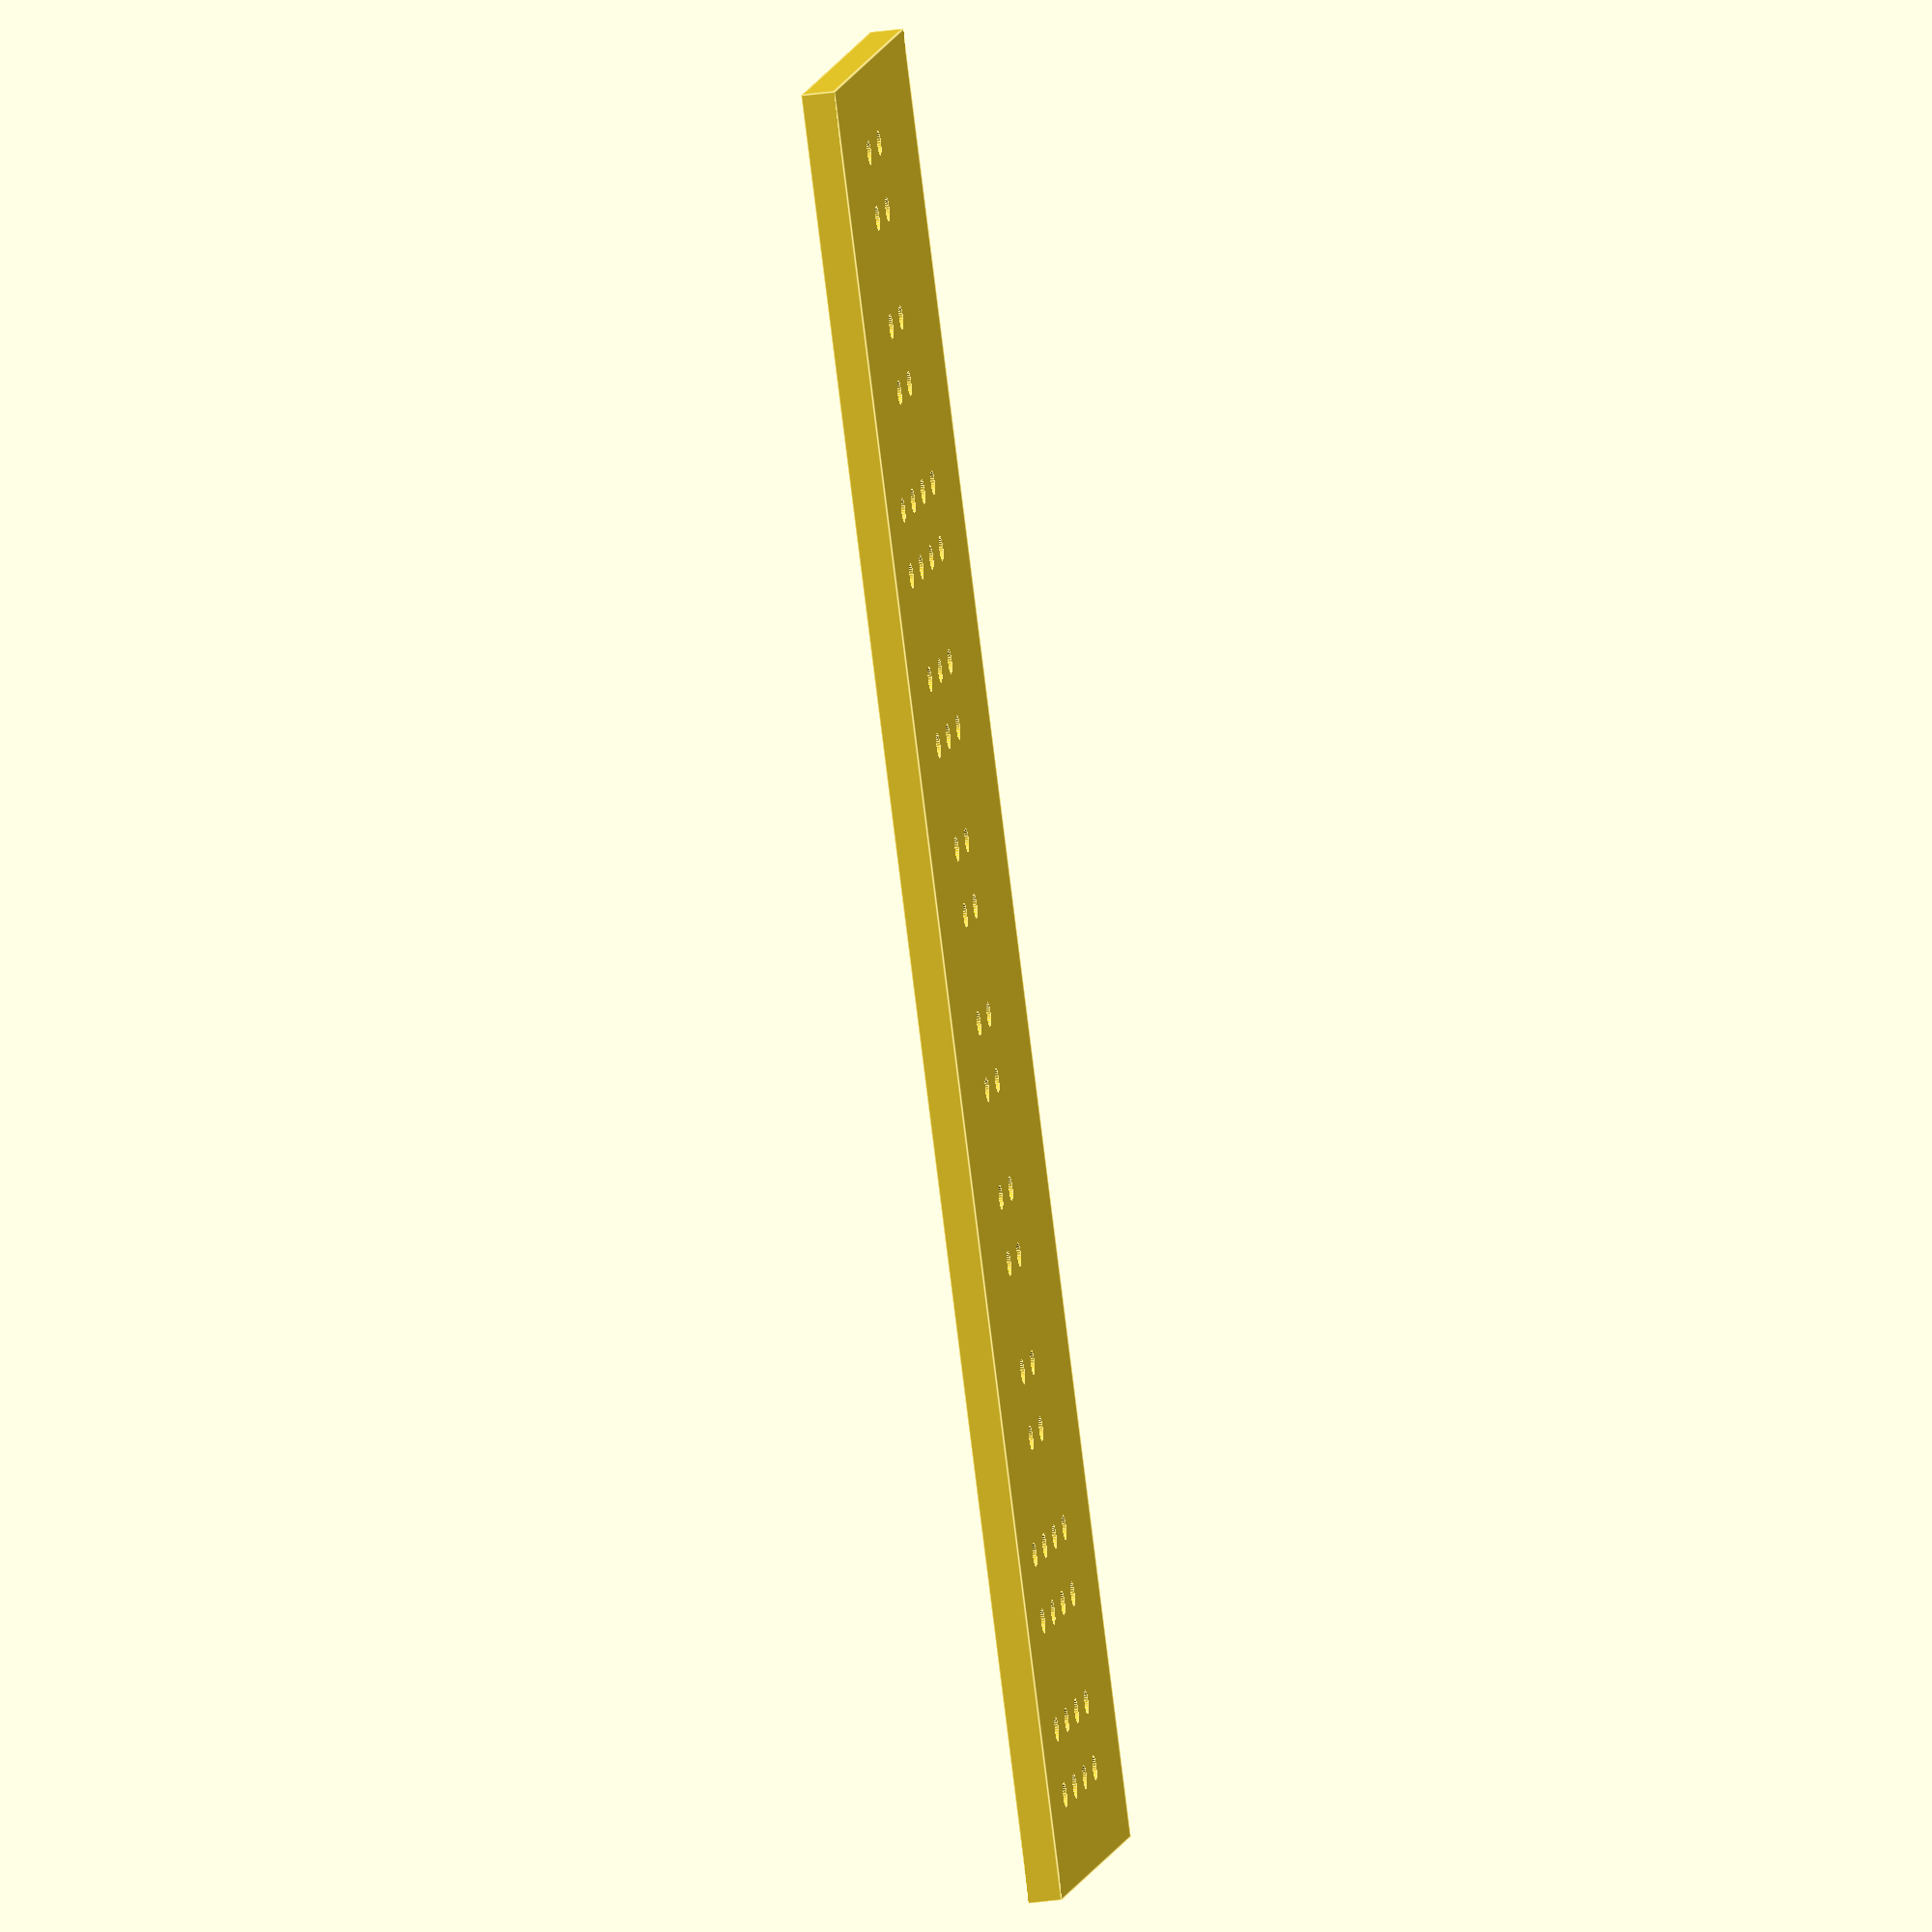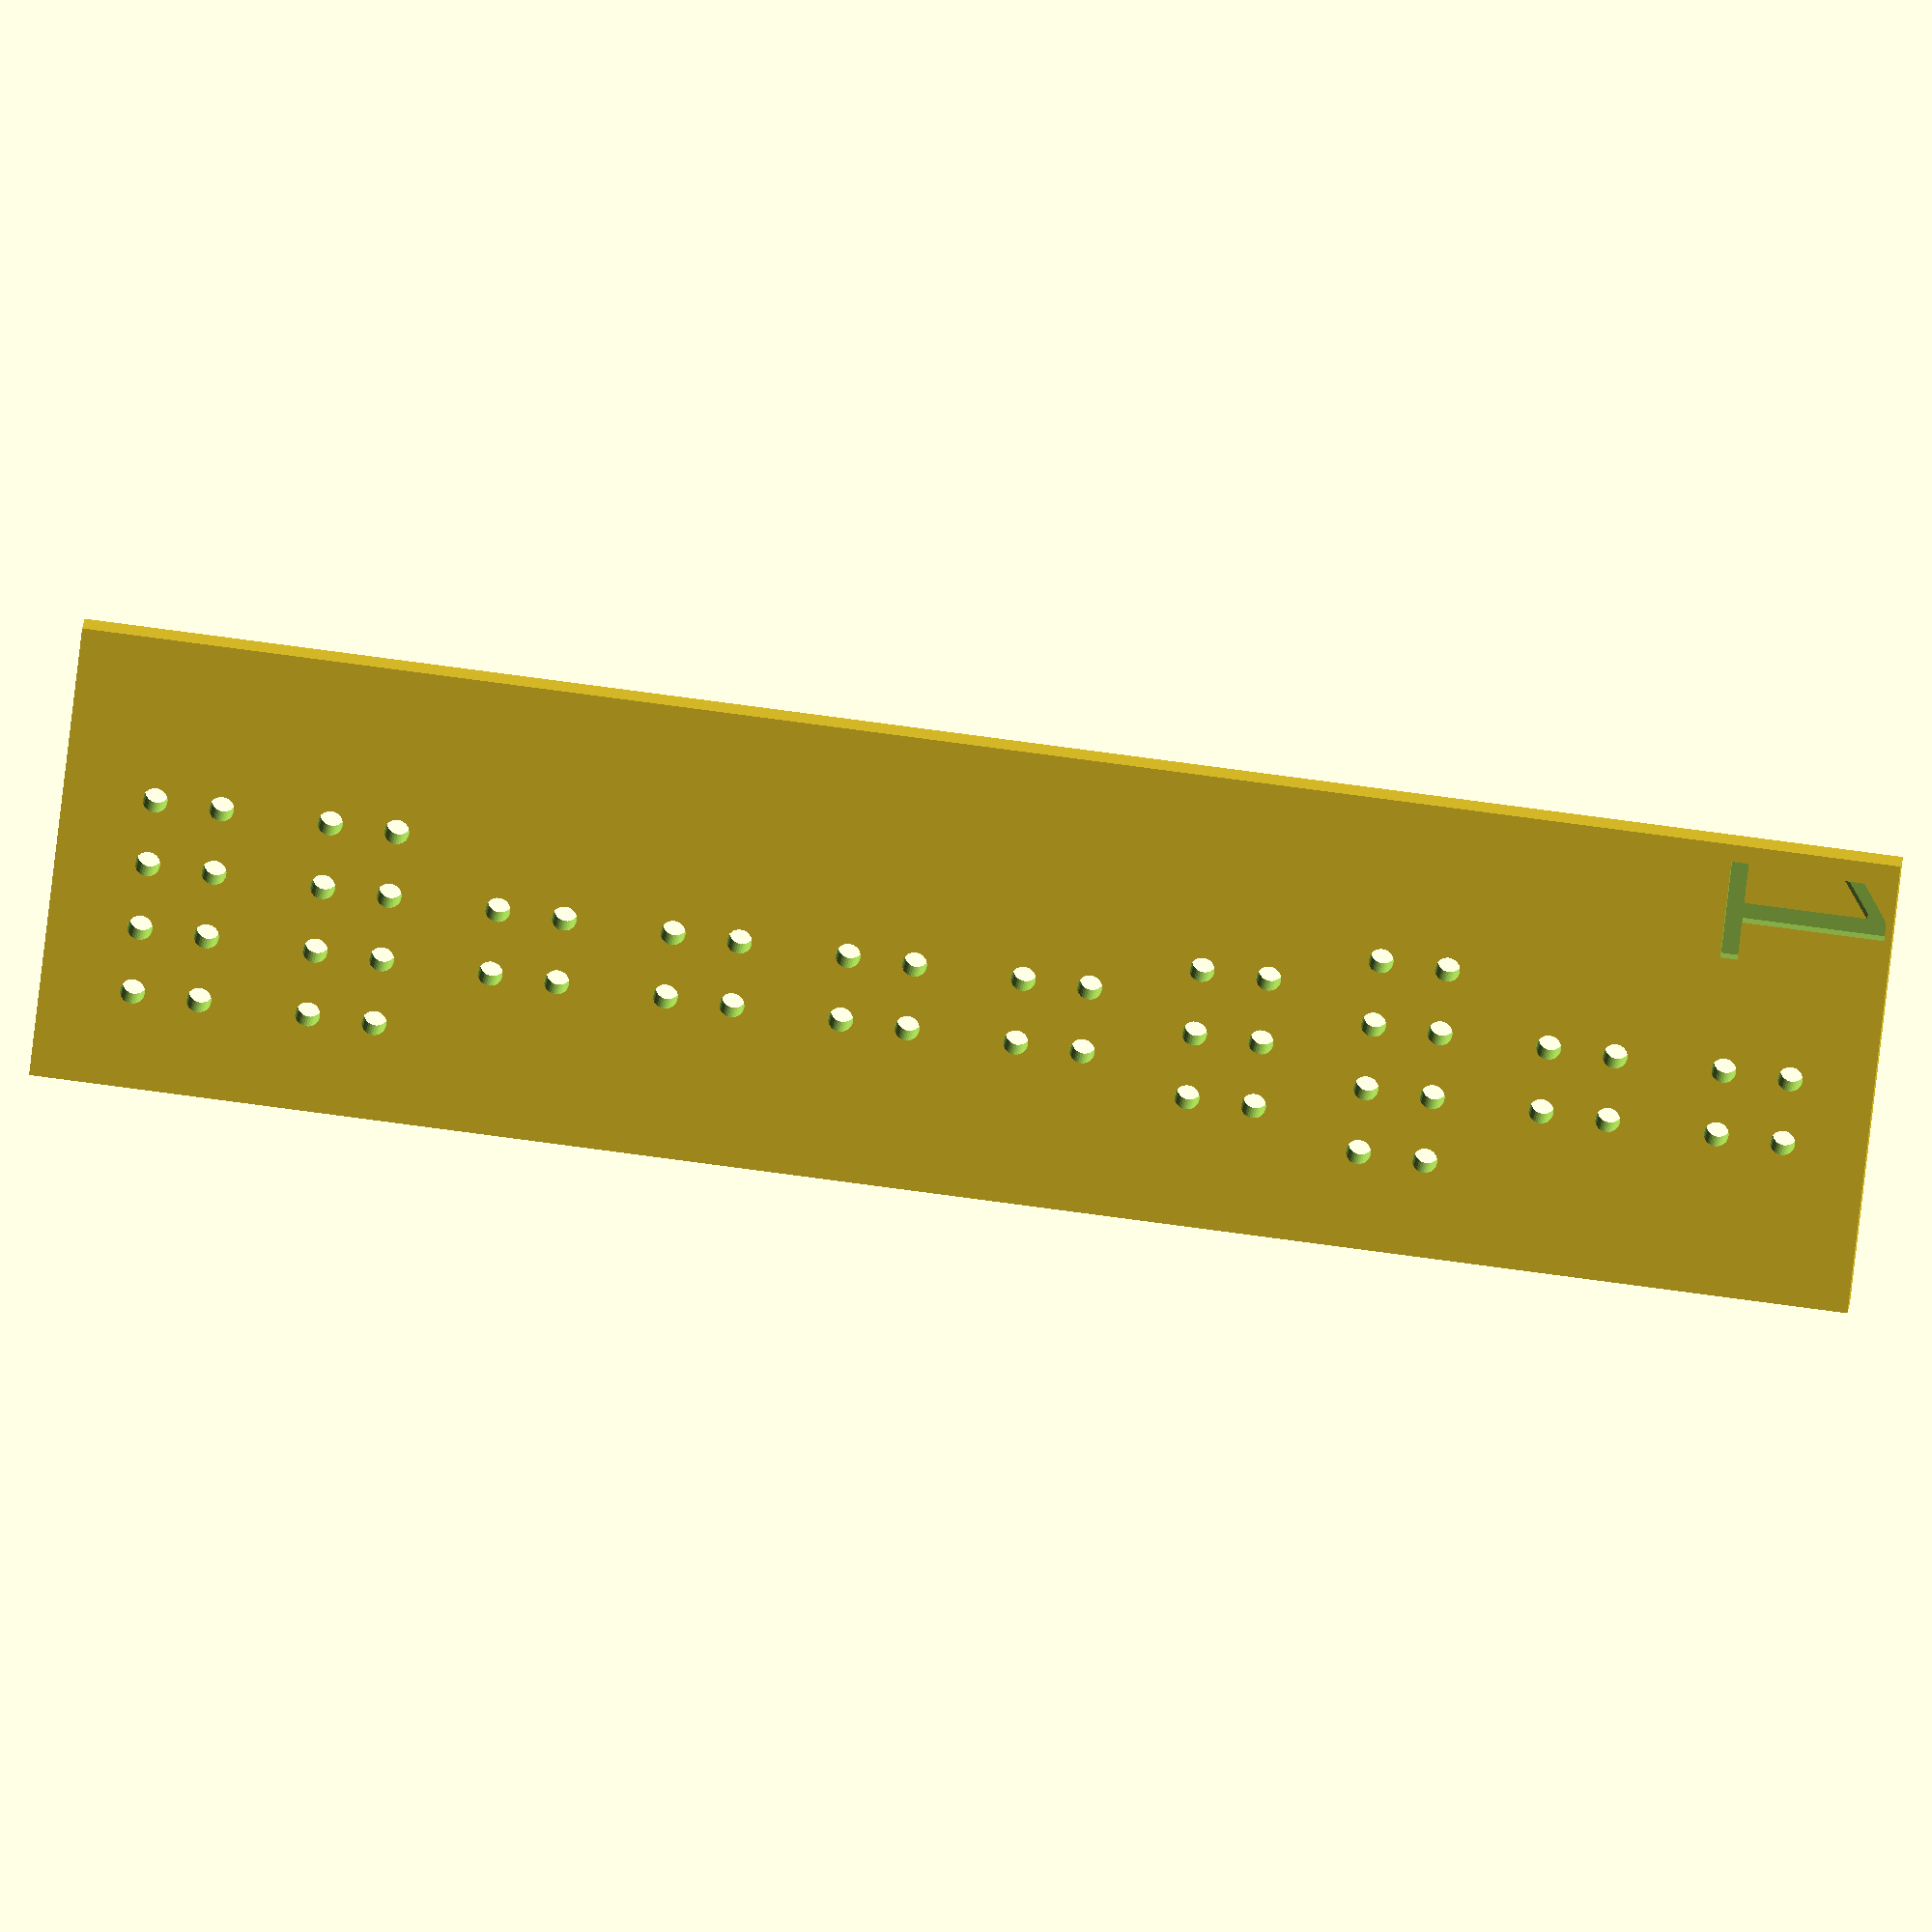
<openscad>
$fn = 32;

module CableSorter(sets, diameter = 1.5, spacing = 2.48, gap = 5.01, thickness = 2)
{
    m = max(sets);
    w = (len(sets) + 1) * (spacing + diameter + gap) + gap * 2;
    h = (spacing + diameter + 1) * m;

    module Holes(s, itemnum) {
        hh = s[itemnum] * (spacing + diameter);
        p = (h - hh) / 2;

        module drillWire(wpos, wremain) {
            translate(wpos)
            cylinder(d = diameter, h = thickness + 0.02);
            if (wremain > 1) {
                drillWire([wpos.x, wpos.y + spacing + diameter, wpos.z], wremain - 1);
            }
        }
        drillWire([gap + itemnum * (spacing + diameter * 2 + gap), p, -0.01], s[itemnum]);
        drillWire([gap + spacing + diameter + itemnum * (spacing + diameter * 2 + gap), p, -0.01], s[itemnum]);
        n = itemnum + 1;
        if (n < len(s)) {
            Holes(s, n);
        }
    }

    difference() {
        translate([0, -8, 0])
        cube([w, h + 8, thickness]);
        translate([10, -8, thickness - 0.99])
        rotate([0, 0, 90])
        linear_extrude(1)
        text("1", 10);
        Holes(sets, 0);
    }
}

CableSorter([2, 2, 4, 3, 2, 2, 2, 2, 4, 4]);
</openscad>
<views>
elev=32.8 azim=130.1 roll=101.1 proj=o view=edges
elev=163.3 azim=6.5 roll=175.7 proj=o view=solid
</views>
